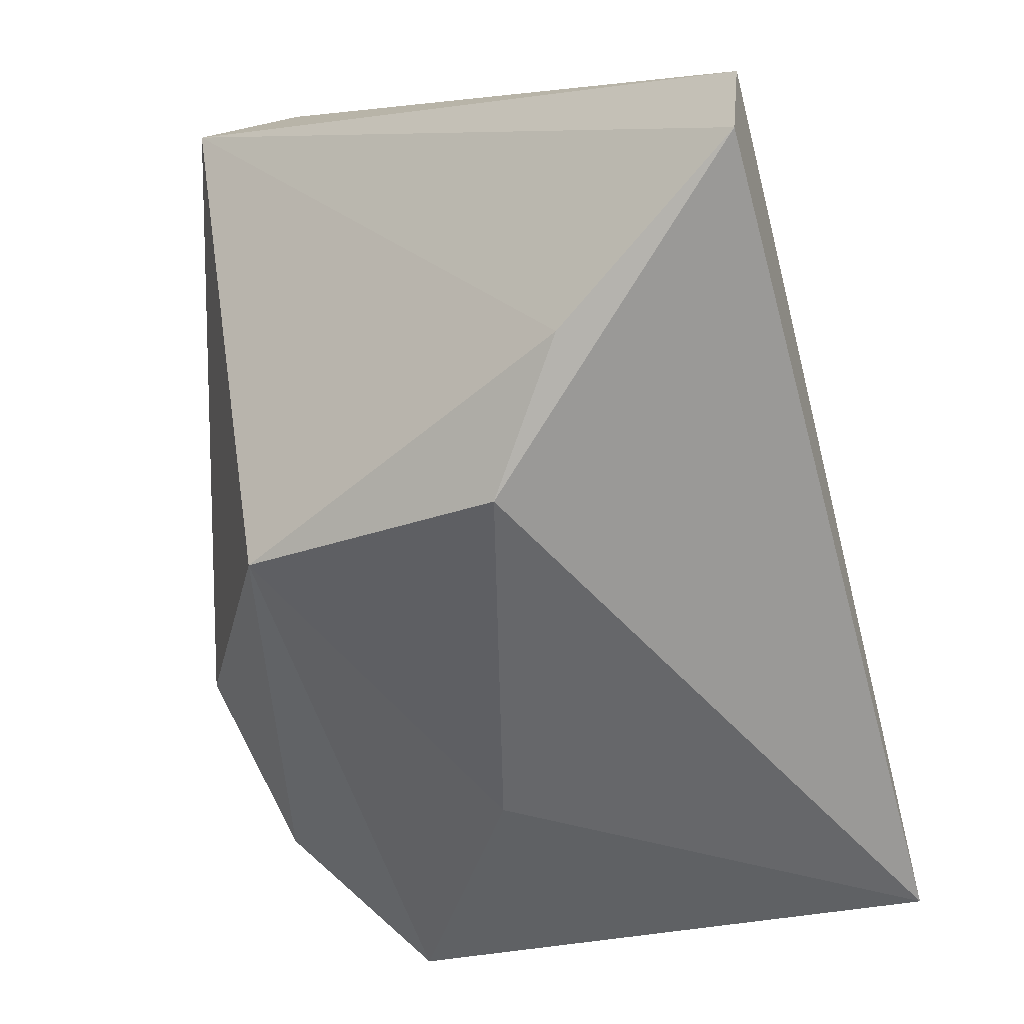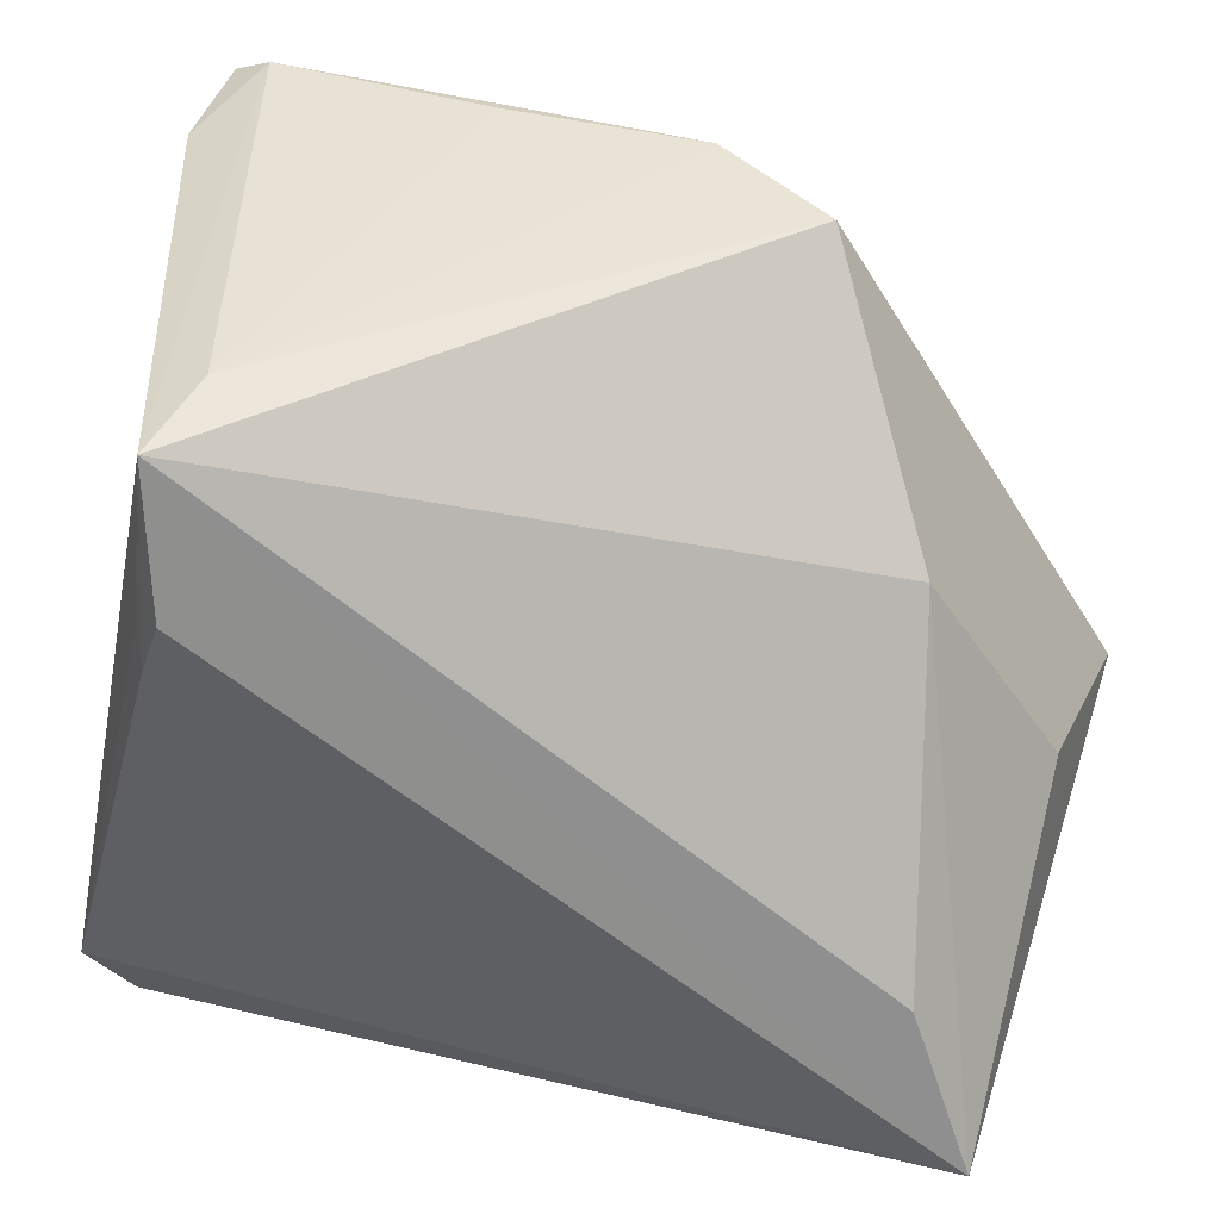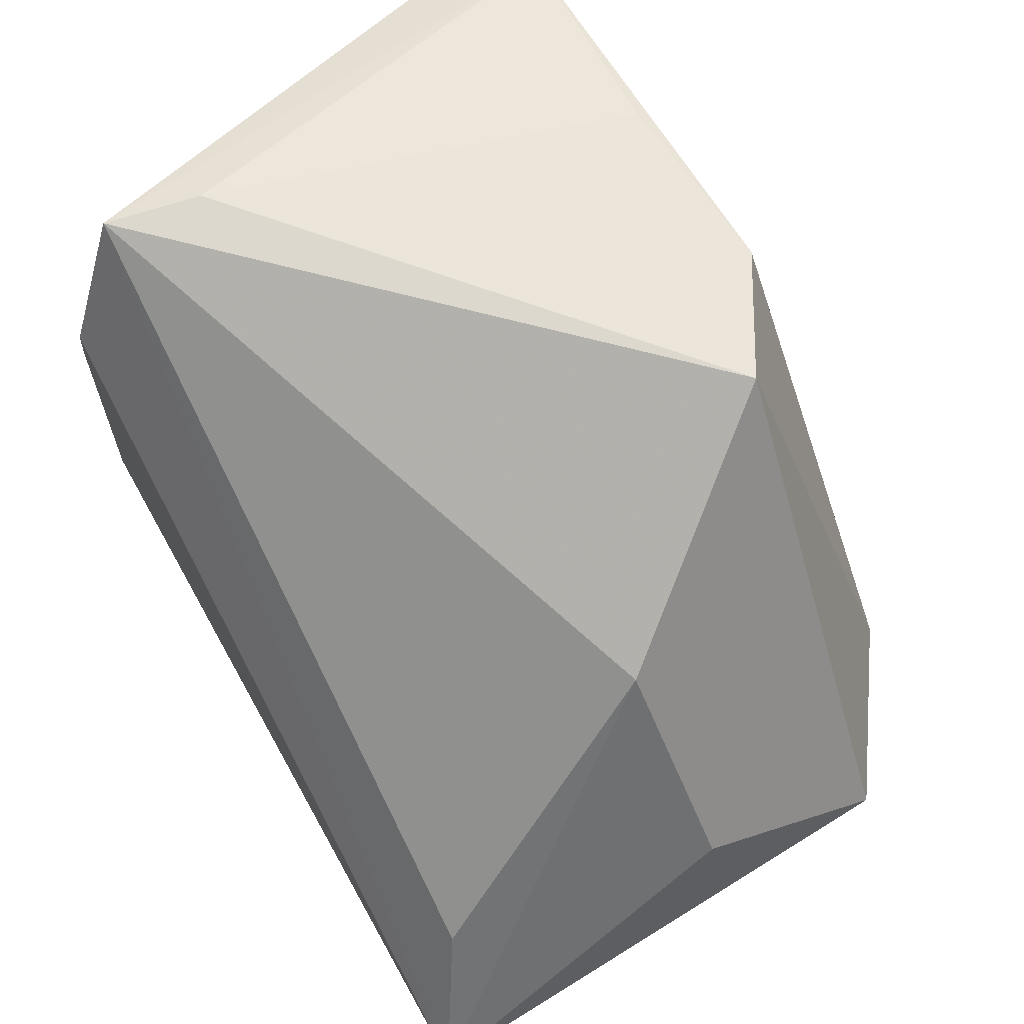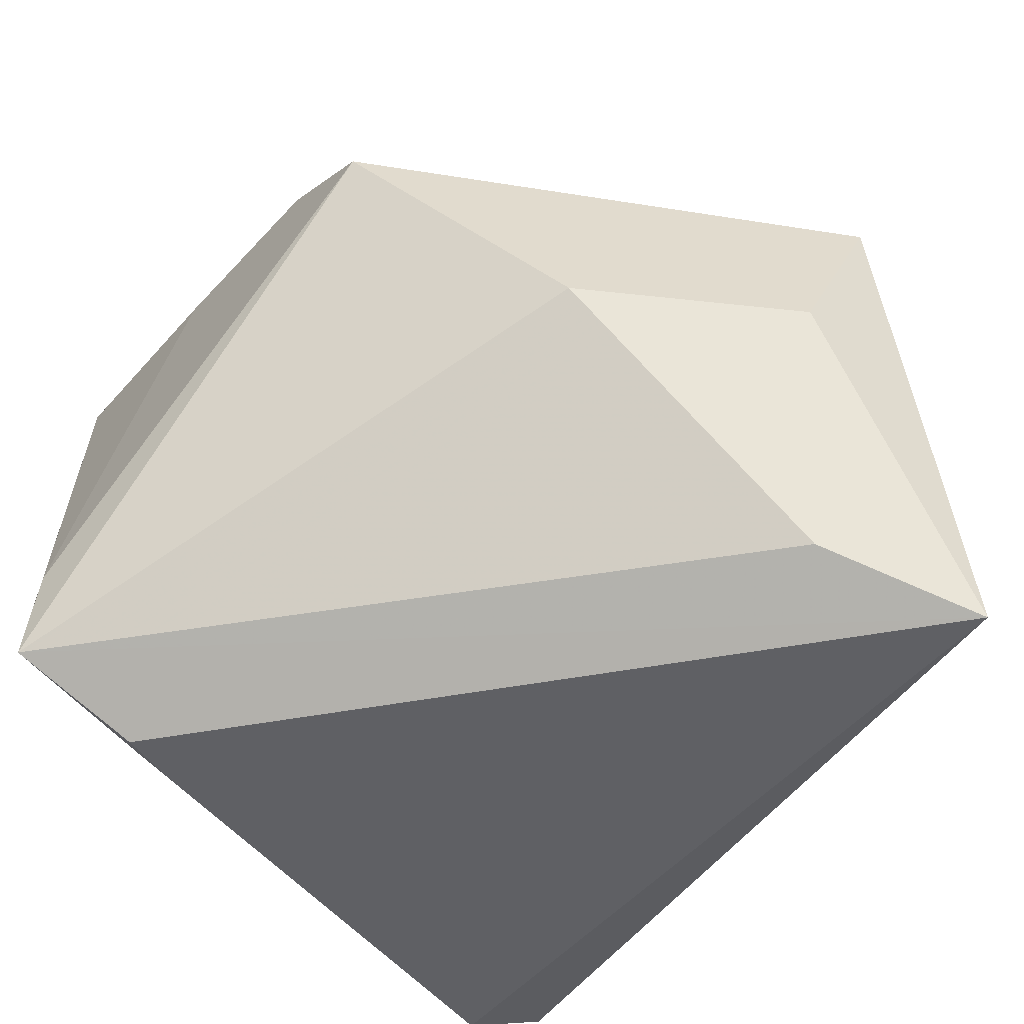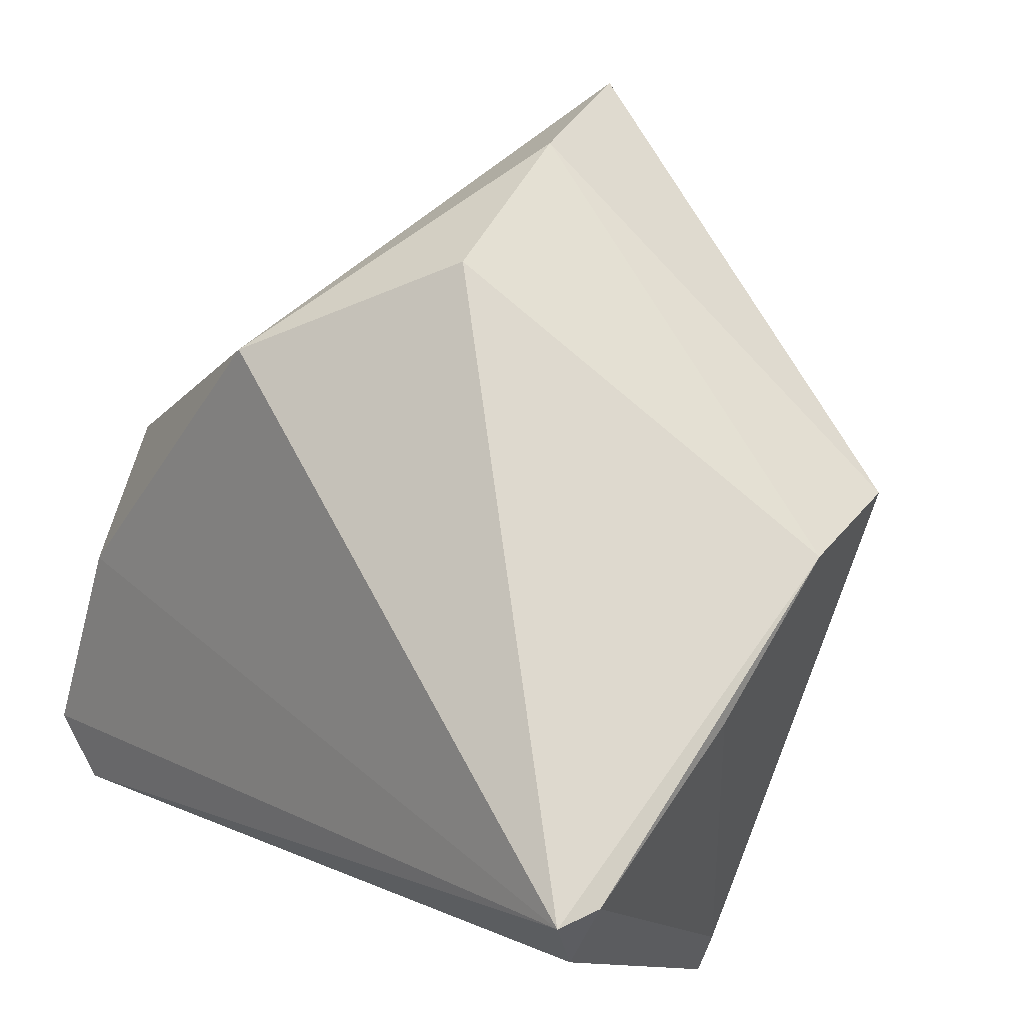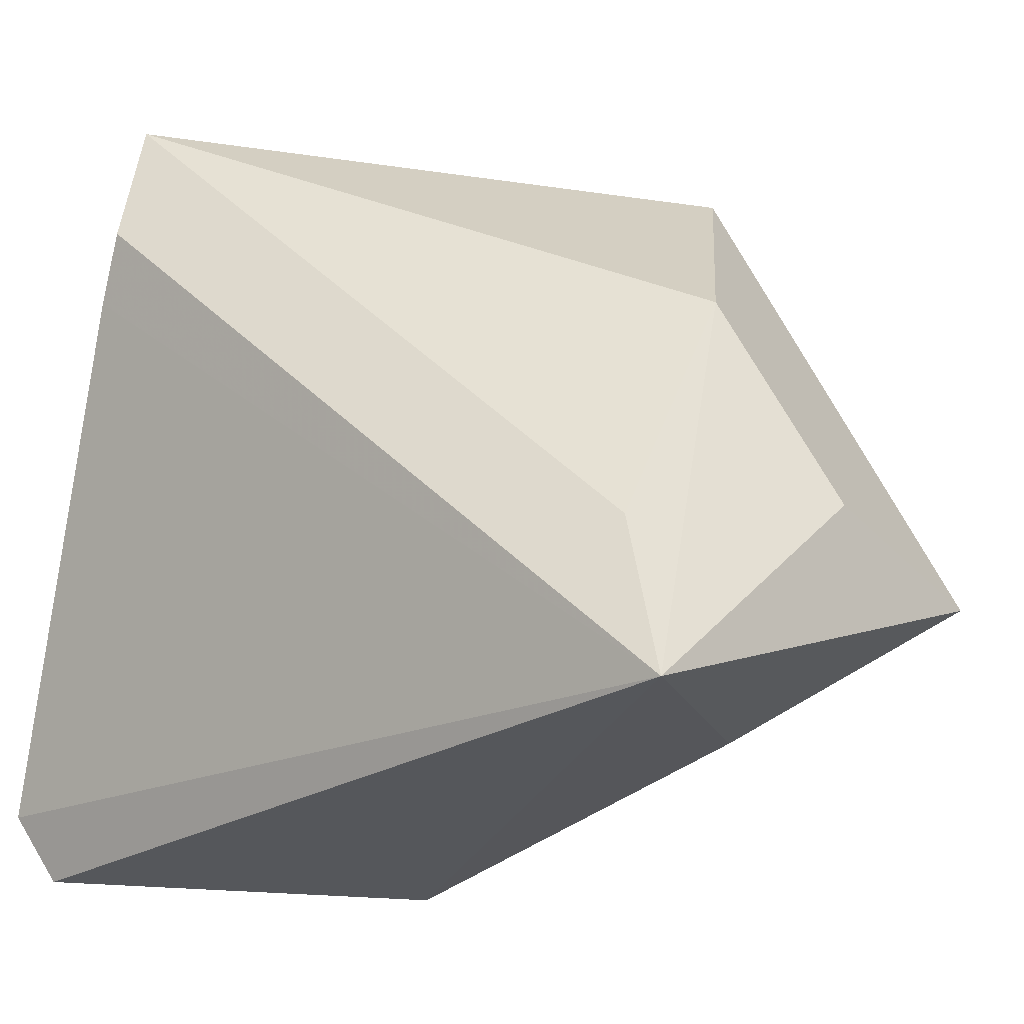
<metadata>
{"format":"obj","ext":"obj","renderer":"f3d","projection":"perspective","resolution":1024,"background":"white","views":[{"elev":-76.2,"azim":101.7,"up":"+Y"},{"elev":51.2,"azim":-163.2,"up":"+Y"},{"elev":64.7,"azim":-120.9,"up":"+Y"},{"elev":-48.1,"azim":-131.6,"up":"+Z"},{"elev":68.0,"azim":119.7,"up":"+Z"},{"elev":-9.9,"azim":-141.6,"up":"+Y"}]}
</metadata>
<code>
v 0.02306 0.0295 -0.03214
v 0.002363 -0.02976 0.02847
v 0.02149 -0.04189 -0.006703
v 0.02644 0.02573 -0.02967
v -0.04946 -0.02432 -0.03214
v -0.006643 0.03563 0.03015
v -0.03394 -0.01175 0.03349
v -0.05052 -0.01292 0.02183
v -0.03486 0.01877 -0.0005178
v -0.01458 -0.01143 0.03798
v 0.01376 0.03541 0.02922
v -0.01972 0.03727 0.02196
v 0.006901 -0.04292 0.002244
v 0.04095 0.03123 0.03174
v 0.04095 0.03293 0.02015
v 0.04095 -0.03385 -0.02816
v 0.03694 0.0338 0.03085
v 0.03658 -0.04098 -0.0265
v 0.02554 0.02198 -0.0317
v 0.02548 0.04312 -0.02593
v -0.02951 -0.02673 0.008946
v -0.04167 -0.00808 -0.02662
v 0.02342 0.04305 -0.01615
v -0.04848 -0.004085 0.001836
f 8 5 21
f 1 5 20
f 16 14 18
f 16 18 5
f 24 5 8
f 9 12 20
f 5 24 9
f 8 12 9
f 9 24 8
f 8 21 2
f 15 16 20
f 14 16 15
f 20 17 15
f 15 17 14
f 20 16 4
f 5 1 19
f 19 16 5
f 19 4 16
f 19 1 20
f 20 4 19
f 20 5 22
f 22 9 20
f 5 9 22
f 20 12 23
f 23 17 20
f 13 2 21
f 5 18 13
f 13 21 5
f 10 2 14
f 17 23 11
f 3 13 18
f 2 13 3
f 18 14 3
f 14 2 3
f 8 2 7
f 2 10 7
f 7 12 8
f 14 17 6
f 17 11 6
f 6 10 14
f 12 7 6
f 6 7 10
f 6 23 12
f 6 11 23

</code>
